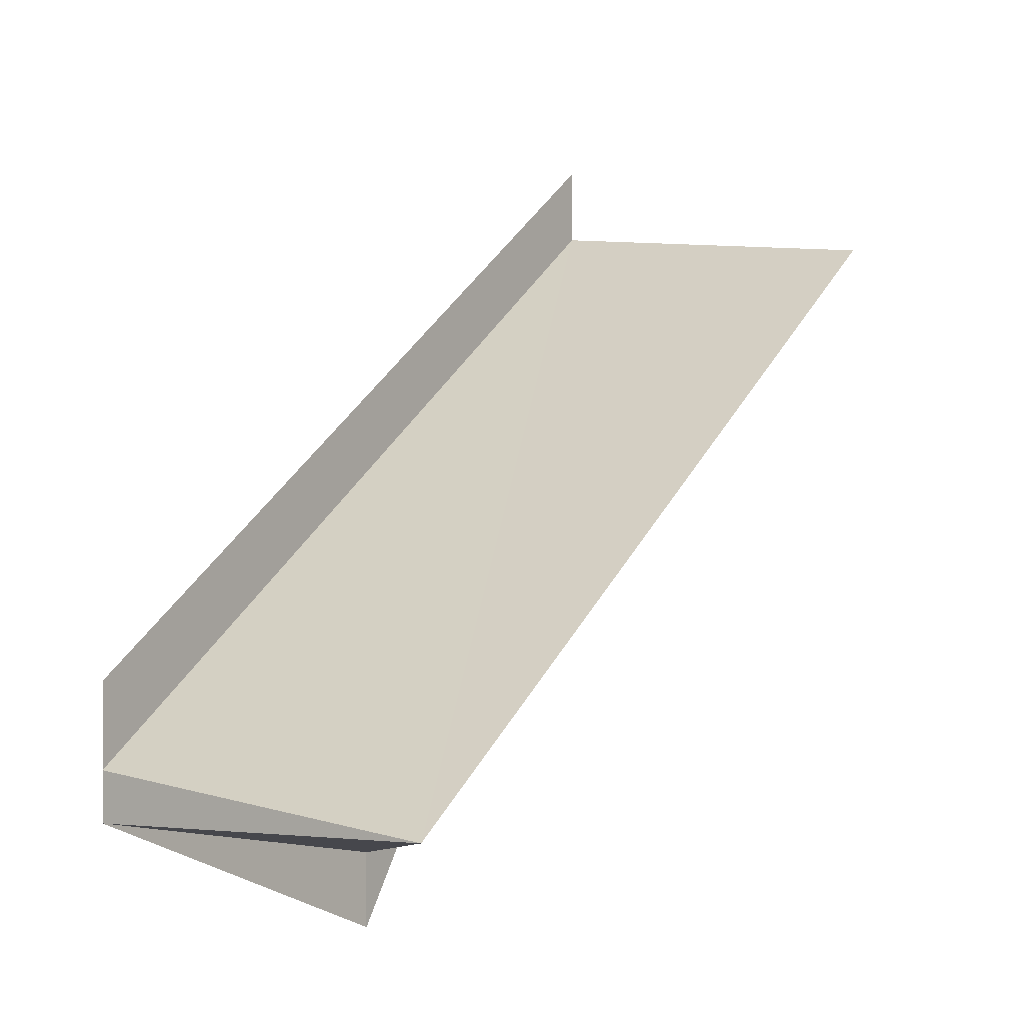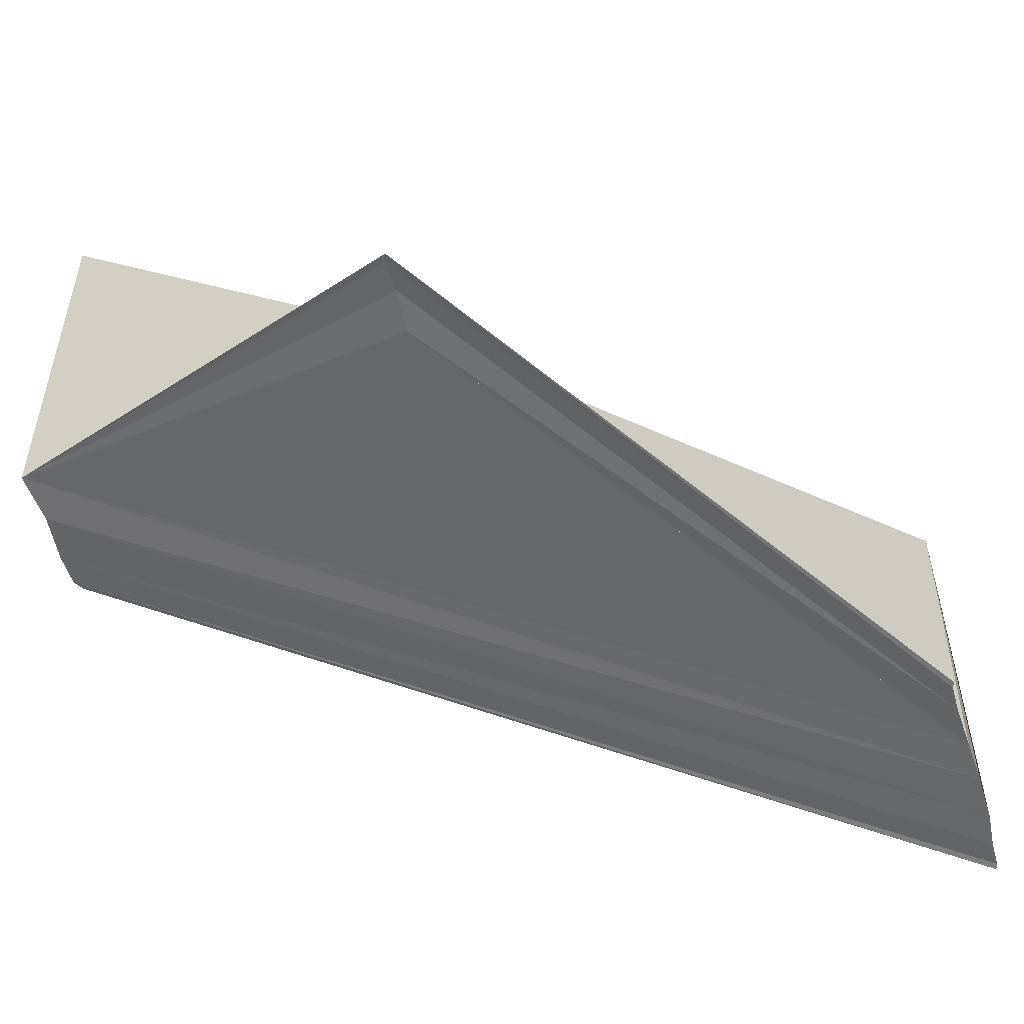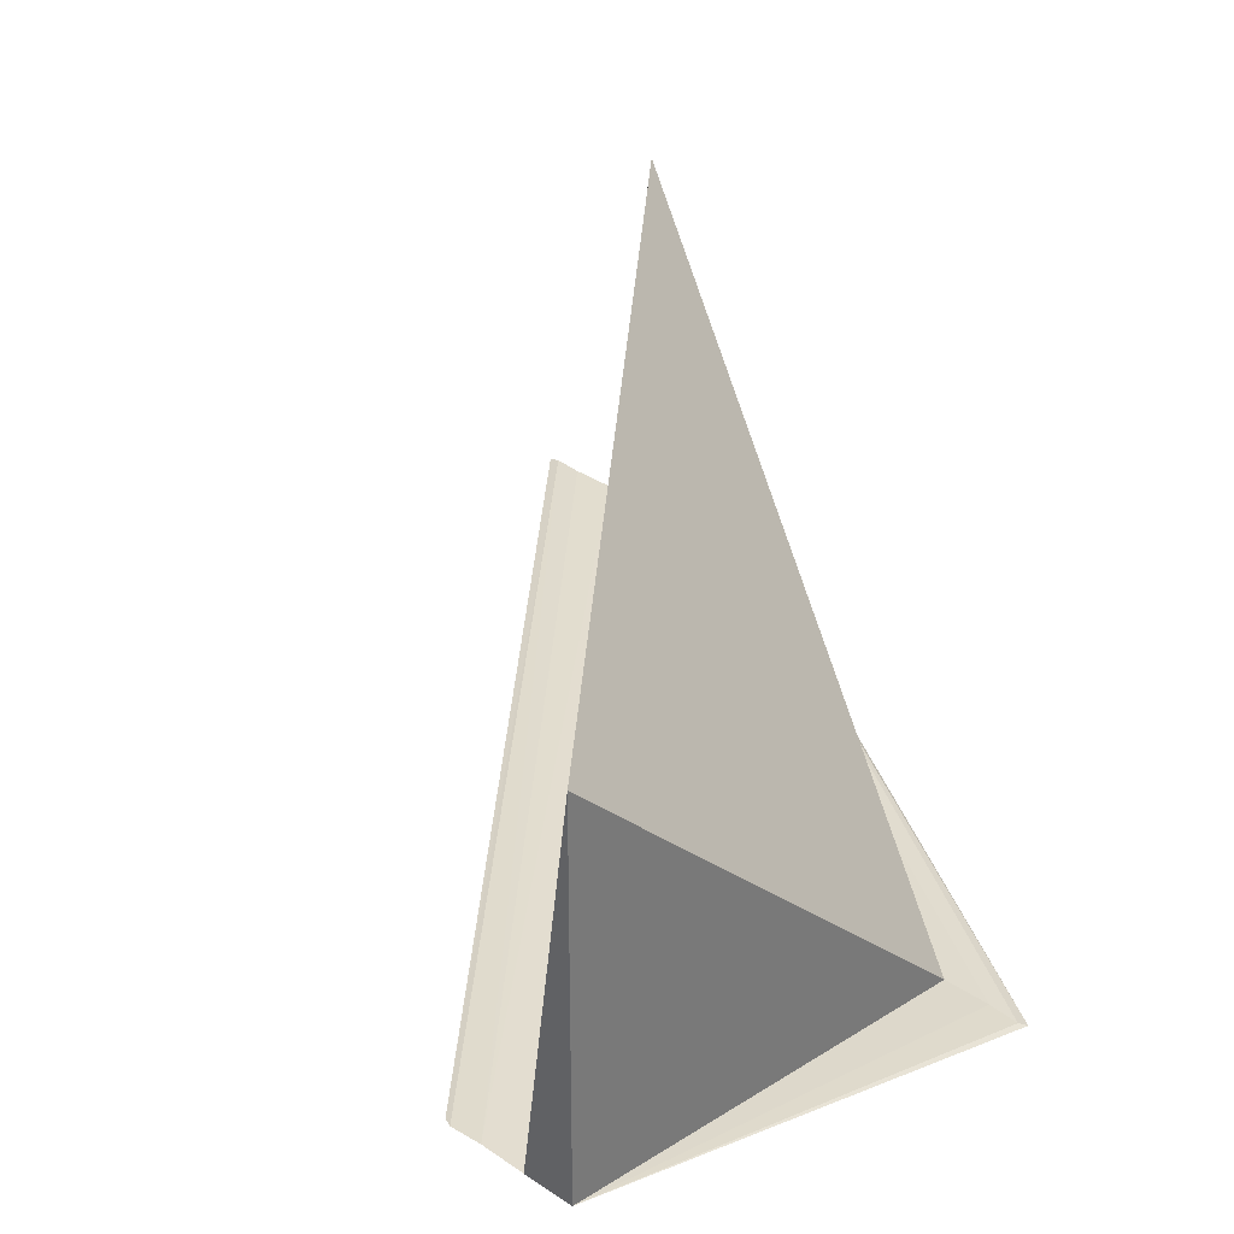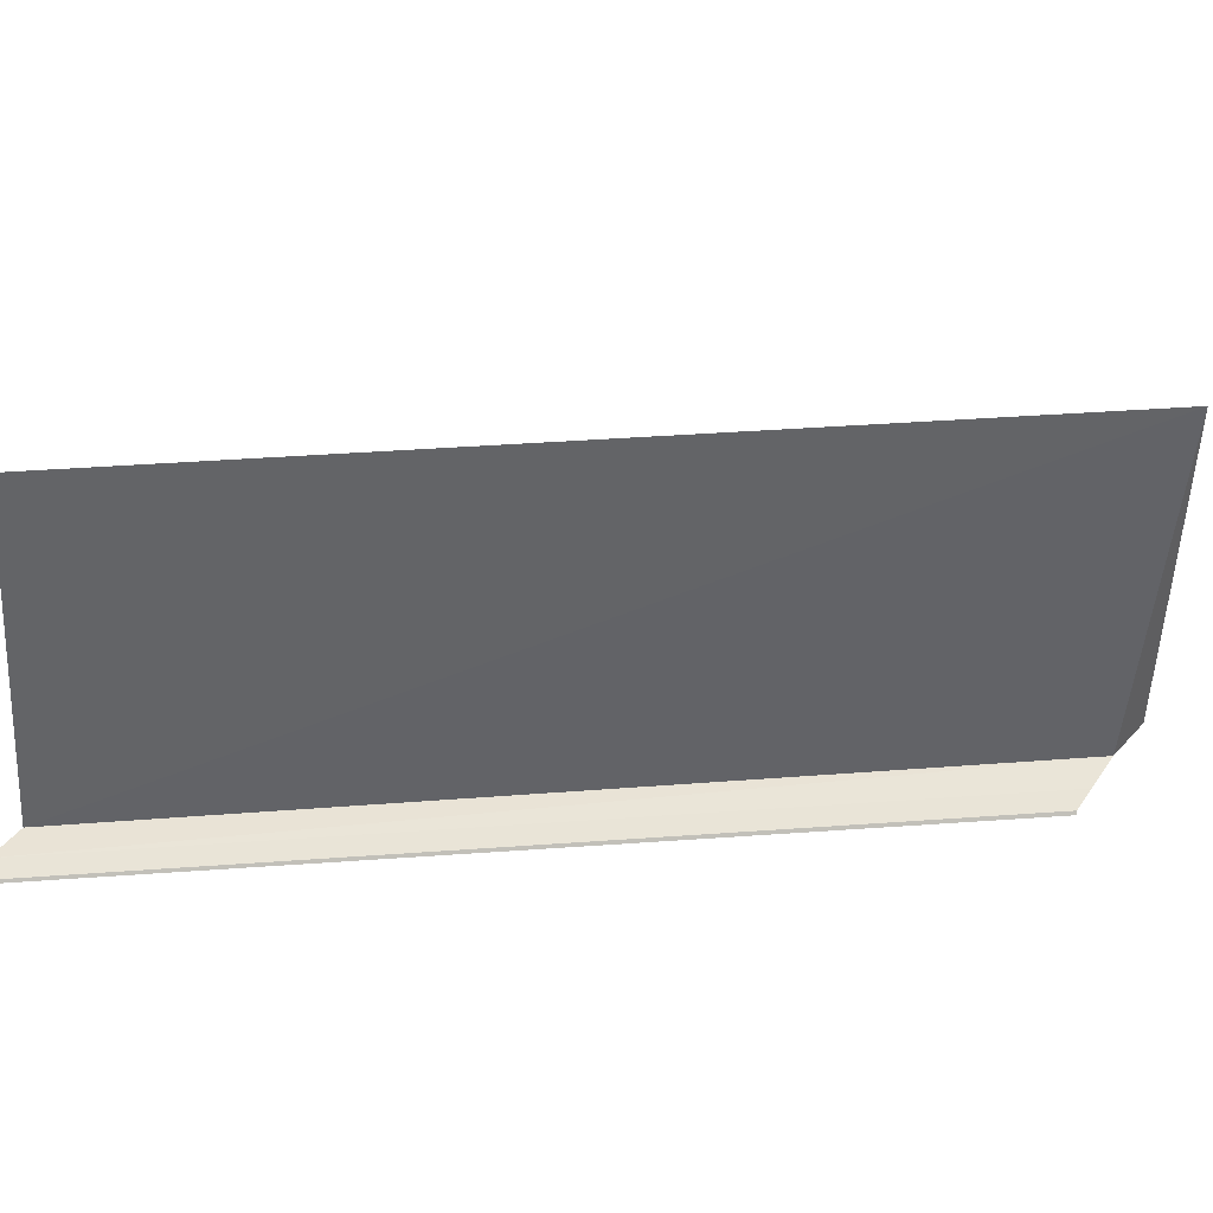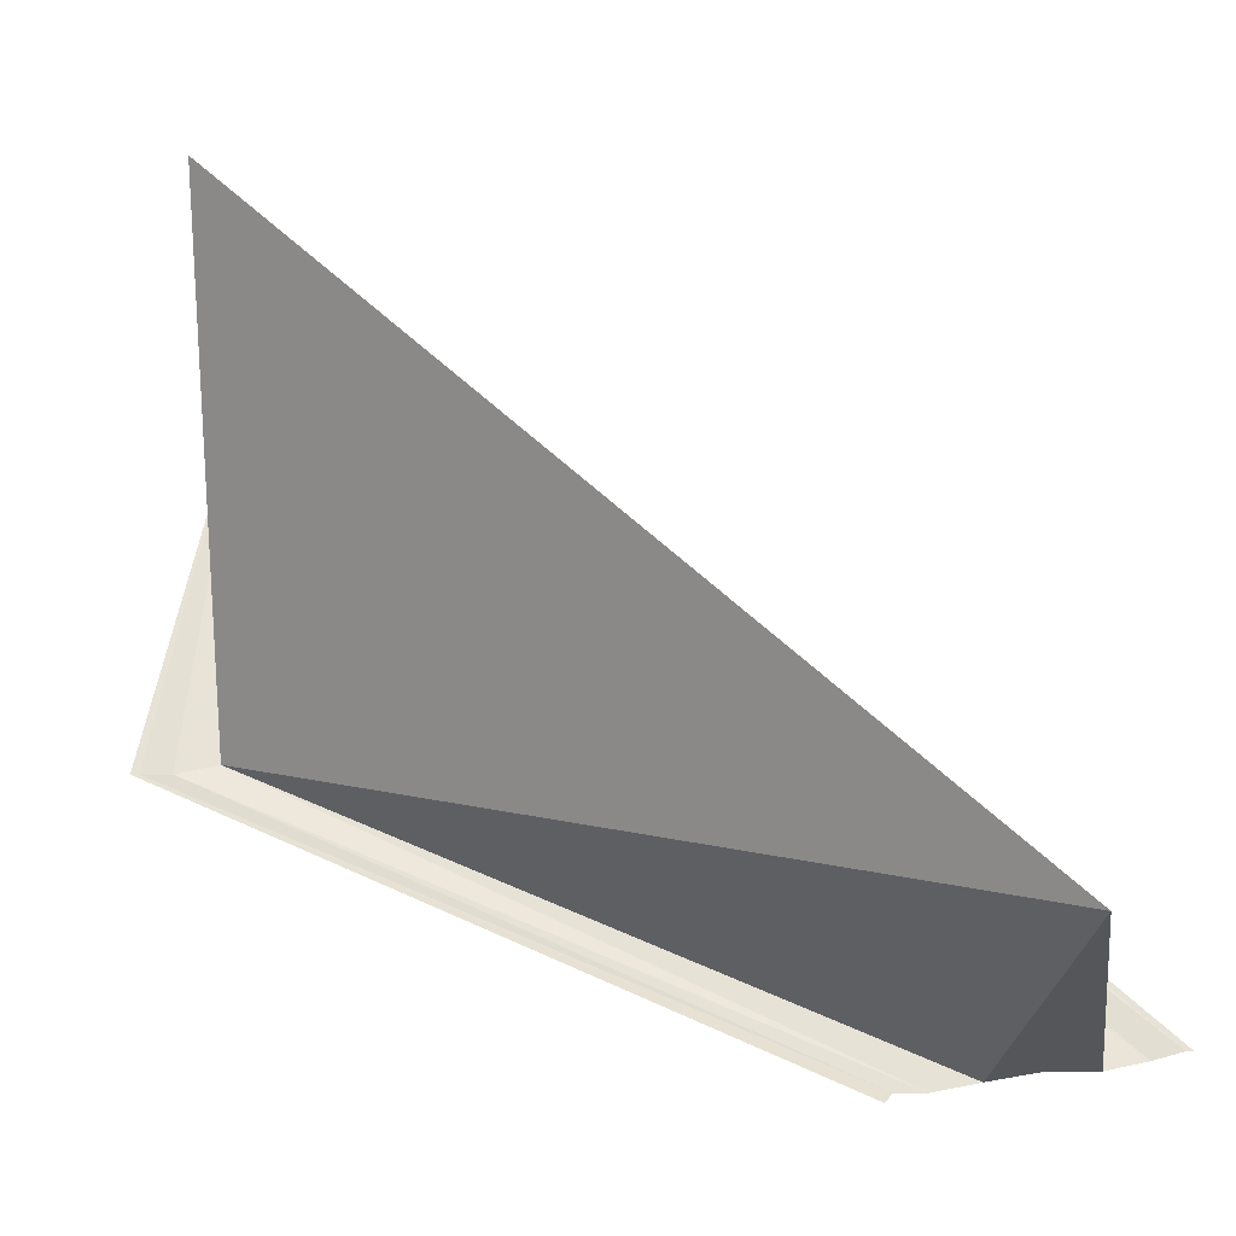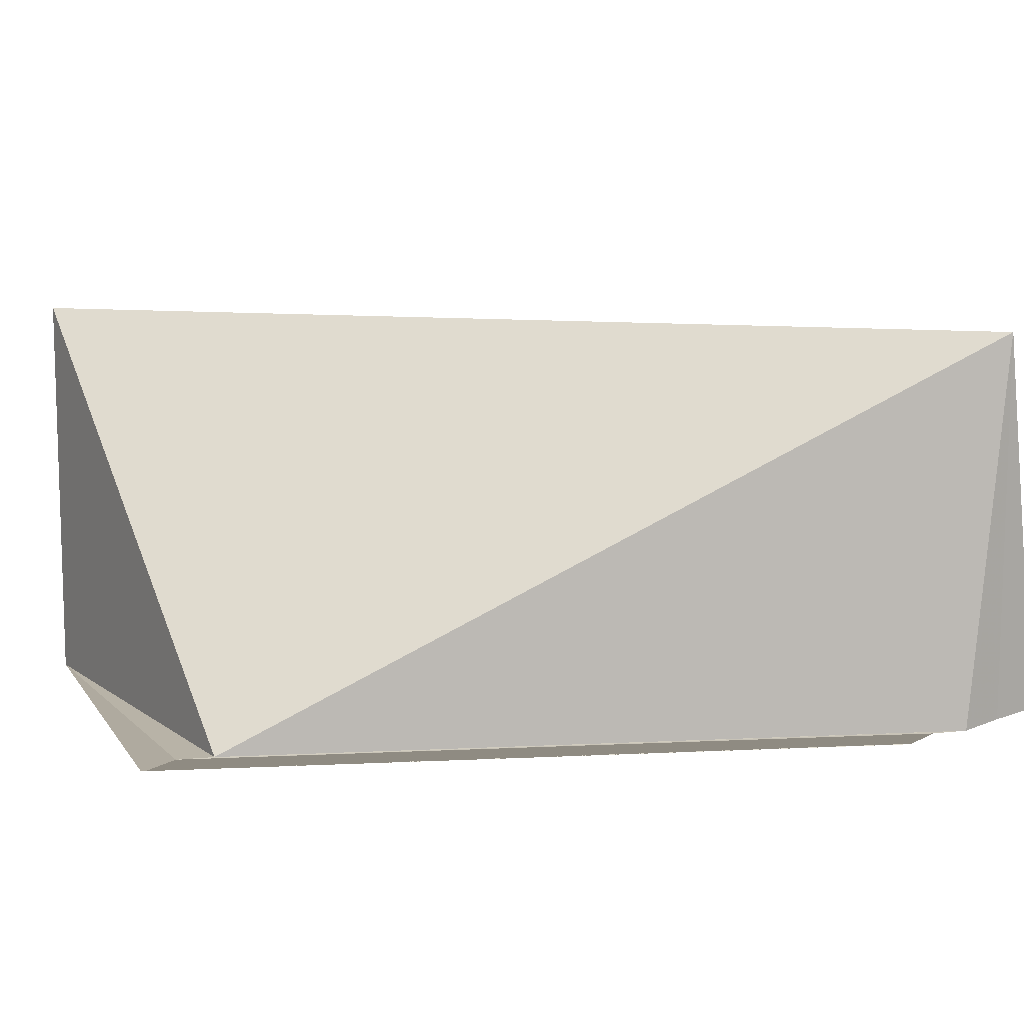
<metadata>
{"format":"obj","ext":"obj","renderer":"f3d","projection":"perspective","resolution":1024,"background":"white","views":[{"elev":-3.4,"azim":127.0,"up":"+Z"},{"elev":-52.6,"azim":-163.9,"up":"+Y"},{"elev":34.4,"azim":132.0,"up":"+Y"},{"elev":45.3,"azim":33.7,"up":"+Y"},{"elev":63.6,"azim":-98.5,"up":"+Y"},{"elev":11.0,"azim":-129.0,"up":"+Y"}]}
</metadata>
<code>
o 8670
v 2228 1876 13.02
v 2228 1876 13.02
v 2228 1876 13
v 2228 1876 13.02
v 2228 1876 13.02
v 2228 1876 13
v 2228 1876 13
v 2228 1876 13.02
v 2228 1876 13
v 2228 1876 13.02
v 2228 1876 13.02
v 2228 1876 13
v 2228 1876 13.02
v 2228 1876 13
v 2228 1876 13.02
v 2228 1876 13
v 2228 1876 13
v 2228 1876 13
v 2228 1876 13.02
v 2228 1876 13.02
v 2228 1876 13.02
v 2228 1876 13.02
v 2228 1876 13.01
v 2228 1876 13.01
v 2228 1876 13.02
v 2228 1876 13.02
v 2228 1876 13.02
v 2228 1876 13.01
v 2228 1876 13
v 2228 1876 13
v 2228 1876 13
v 2228 1876 13
v 2228 1876 13
v 2228 1876 13
v 2228 1876 13.02
v 2228 1876 13.02
v 2228 1876 13.02
v 2228 1876 13.01
v 2228 1876 13.02
v 2228 1876 13.02
v 2228 1876 13.01
v 2228 1876 13.02
v 2228 1876 13
v 2228 1876 13
v 2228 1876 13
v 2228 1876 13.02
v 2228 1876 13.01
v 2228 1876 13
v 2228 1876 13
v 2228 1876 13
v 2228 1876 13
v 2228 1876 13
v 2228 1876 13.02
v 2228 1876 13.02
v 2228 1876 13
v 2228 1876 13.02
v 2228 1876 13.02
v 2228 1876 13.02
v 2228 1876 13.02
v 2228 1876 13.02
v 2228 1876 13.02
v 2228 1876 13.02
f 1 2 3
f 1 4 5
f 6 5 7
f 8 2 9
f 8 10 9
f 11 10 12
f 12 13 14
f 9 13 14
f 9 15 16
f 17 15 16
f 18 19 17
f 20 1 18
f 20 21 18
f 18 22 23
f 24 22 23
f 25 21 24
f 25 26 24
f 24 27 28
f 29 30 18
f 29 31 16
f 29 31 14
f 29 32 14
f 29 33 34
f 35 36 34
f 37 36 38
f 37 39 38
f 40 39 41
f 38 42 43
f 44 42 45
f 38 46 47
f 41 46 47
f 29 48 49
f 29 48 50
f 29 51 50
f 52 53 49
f 52 54 50
f 55 54 50
f 56 57 52
f 56 58 52
f 59 58 55
f 60 61 55
f 62 61 60

</code>
